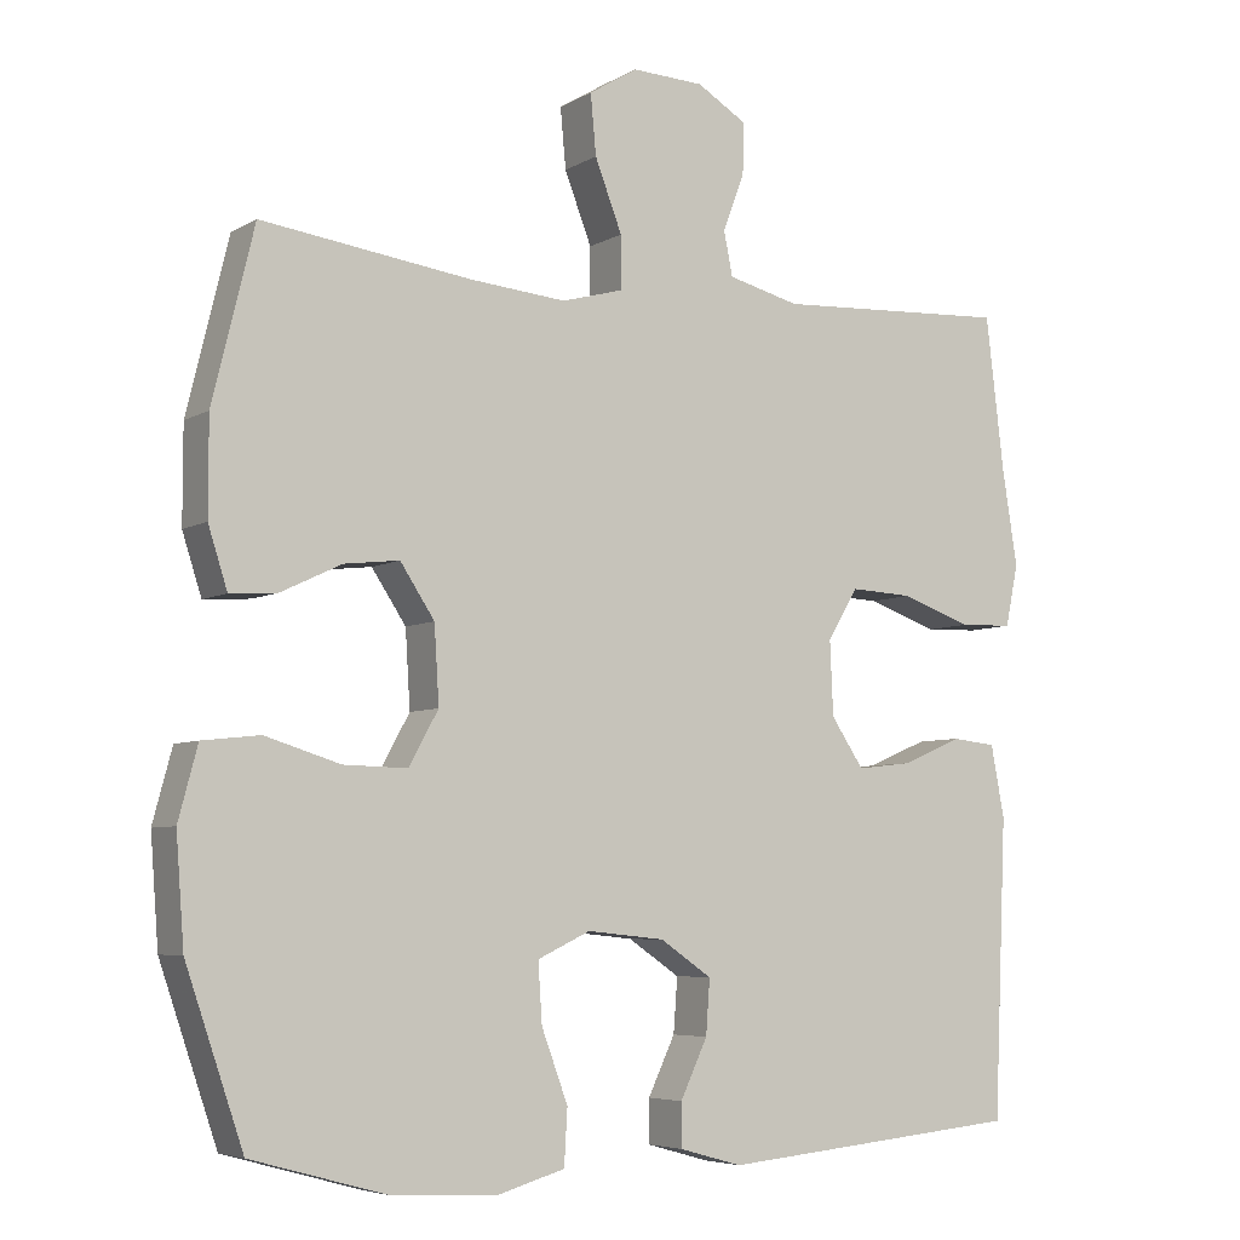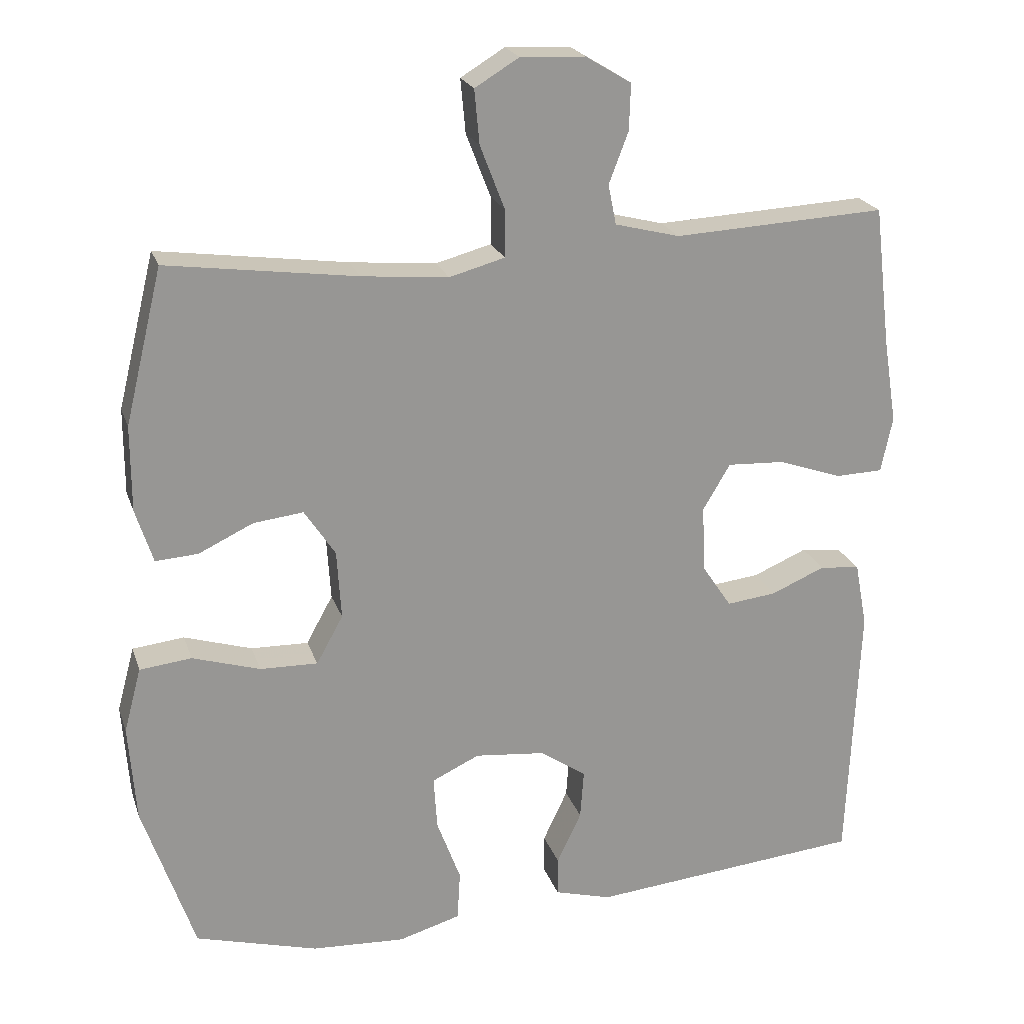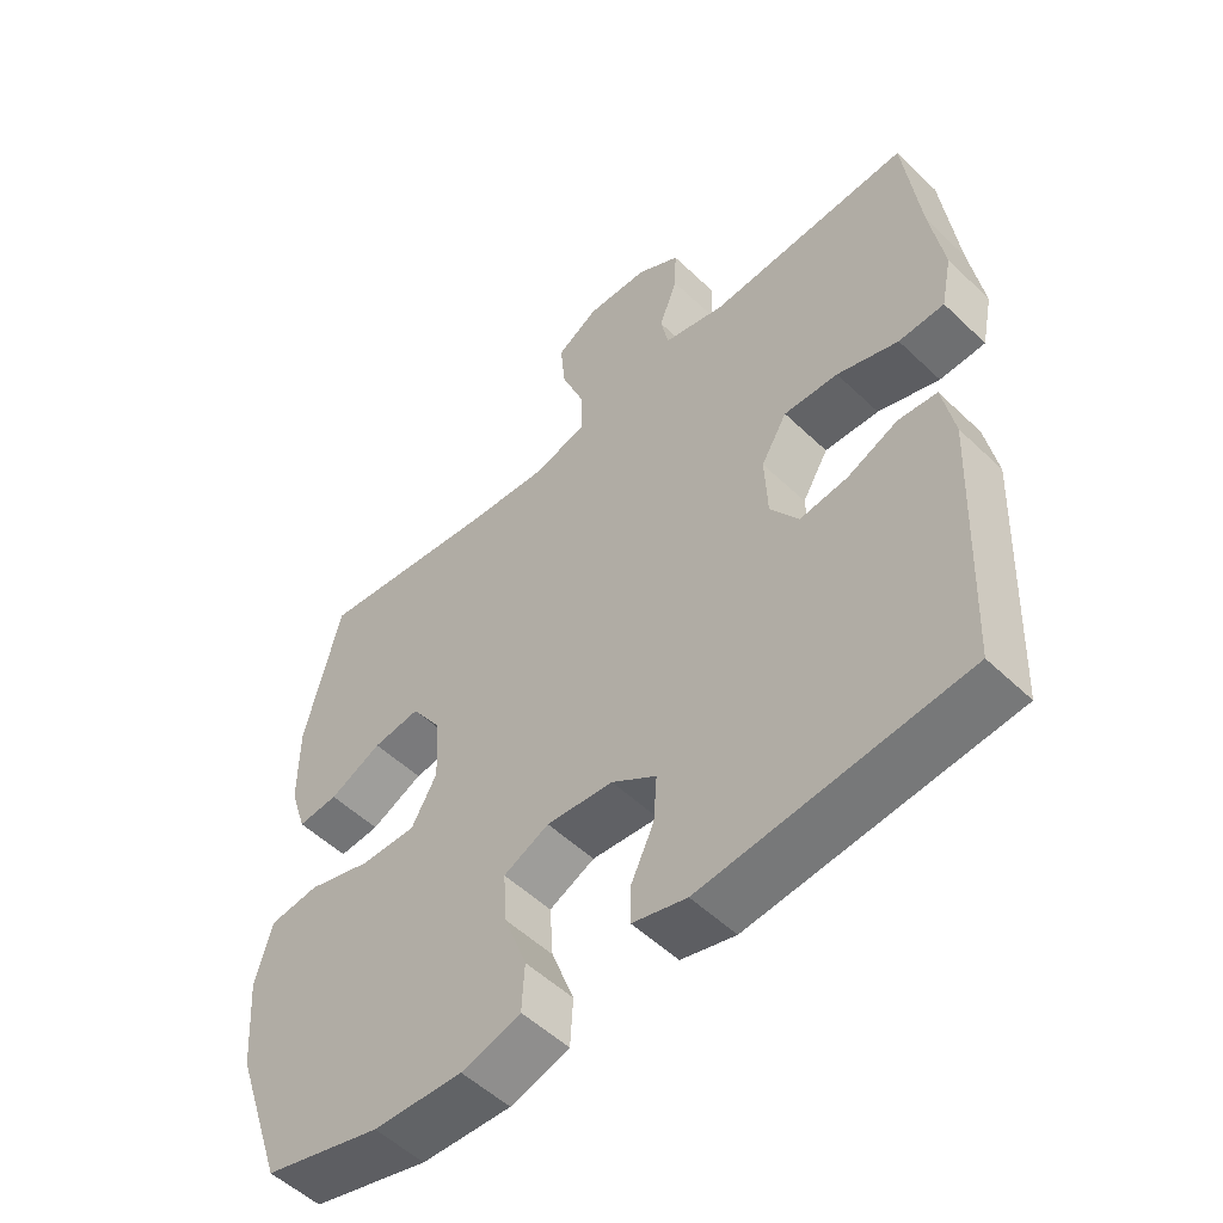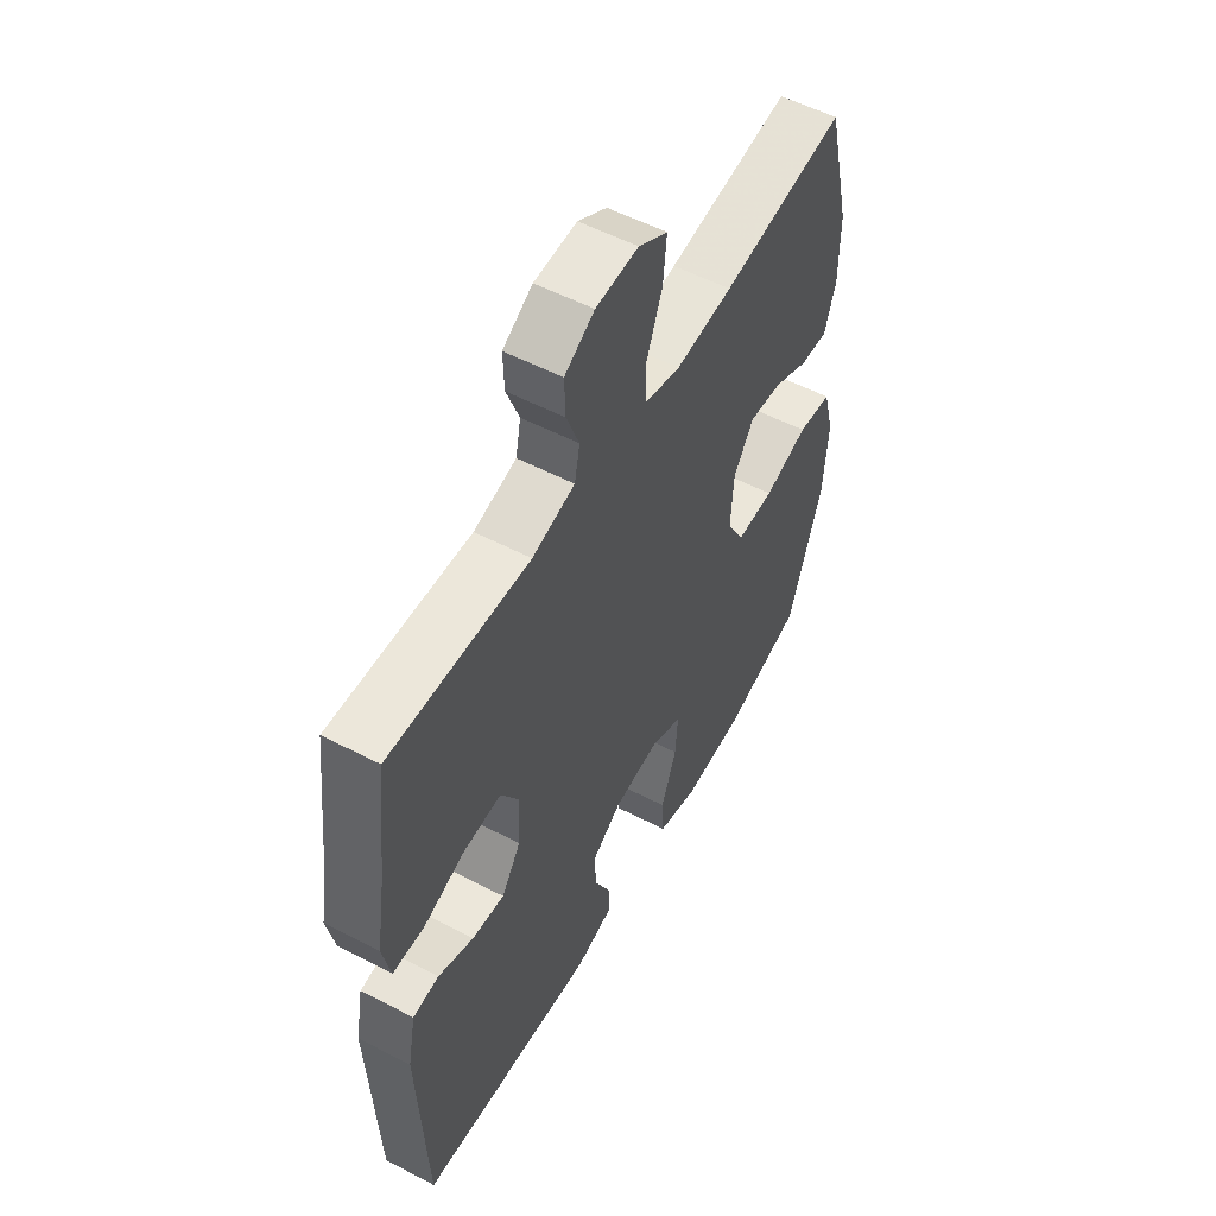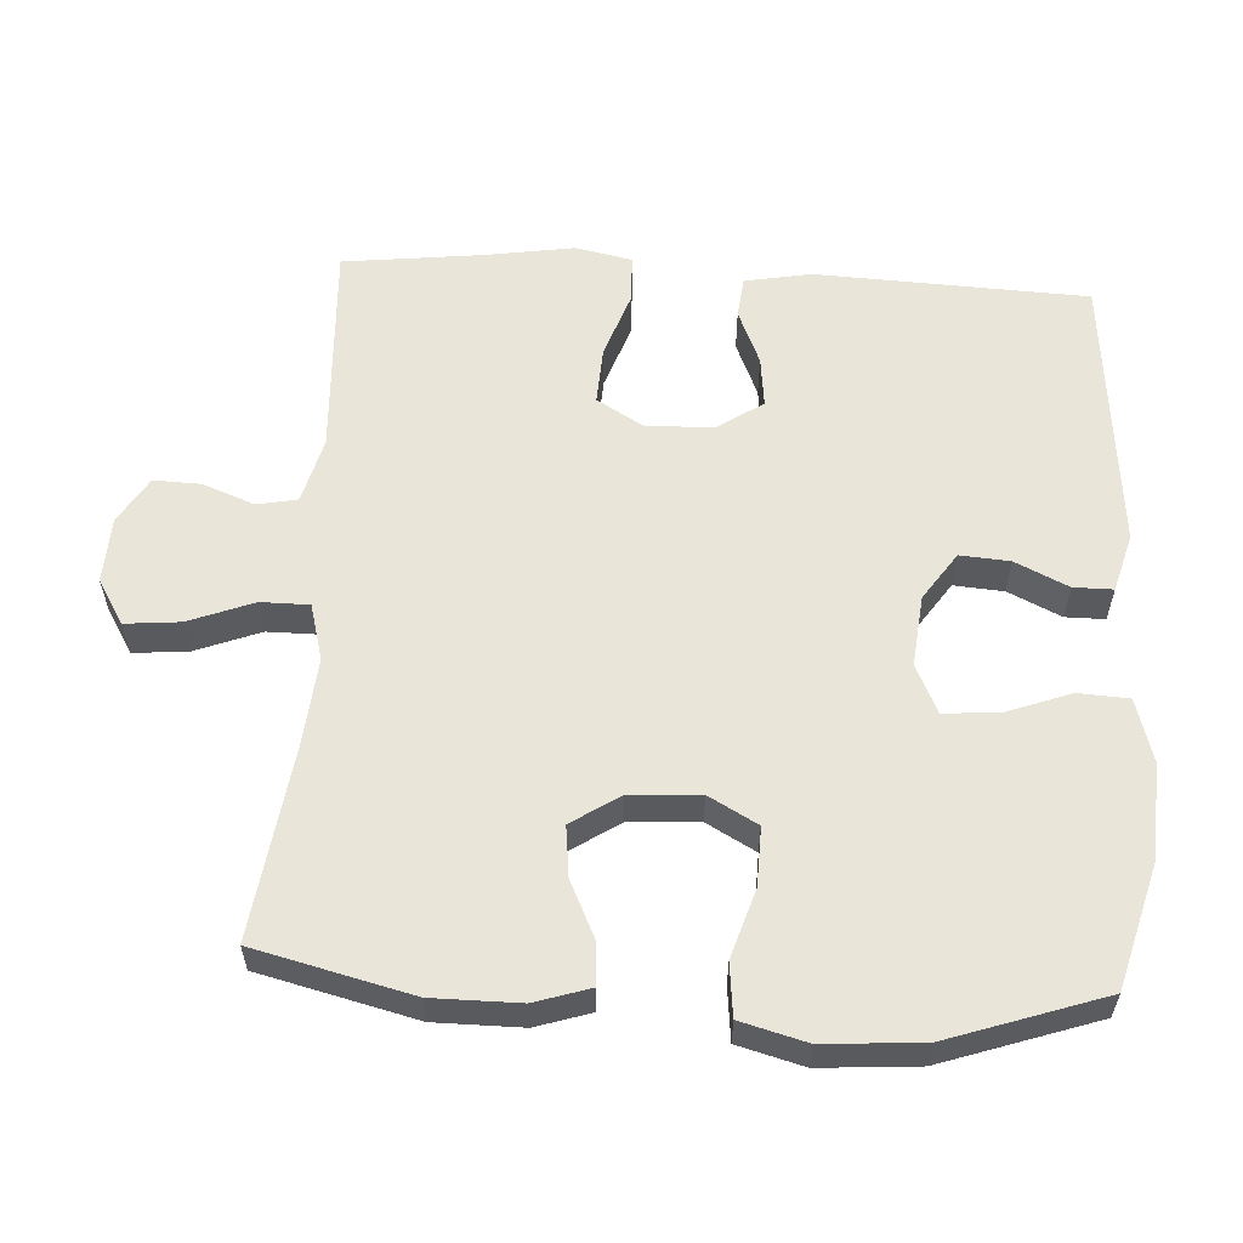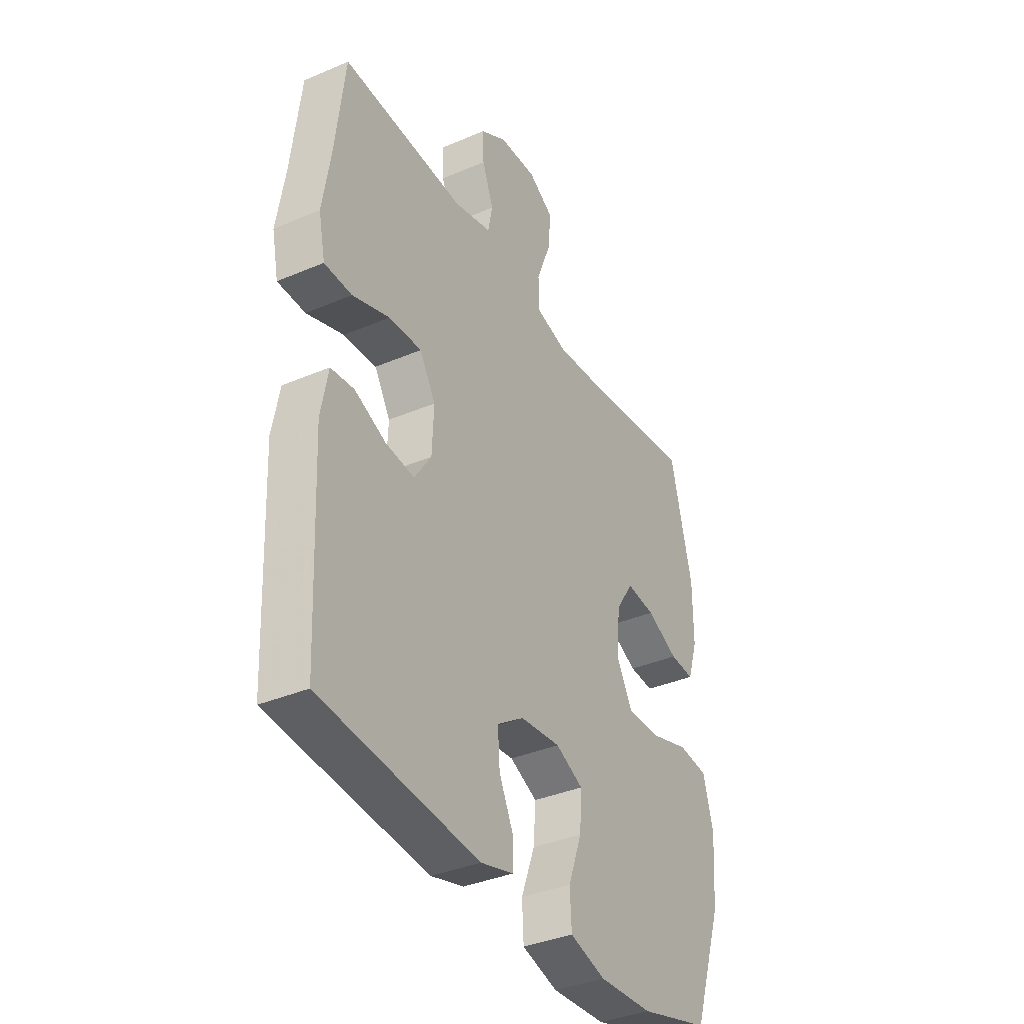
<metadata>
{"format":"obj","ext":"obj","renderer":"f3d","projection":"perspective","resolution":1024,"background":"white","views":[{"elev":-5.7,"azim":148.7,"up":"+Z"},{"elev":21.9,"azim":163.9,"up":"+Z"},{"elev":-53.2,"azim":-135.5,"up":"+Z"},{"elev":54.8,"azim":-61.2,"up":"+Z"},{"elev":58.4,"azim":93.4,"up":"+Y"},{"elev":-36.7,"azim":-61.0,"up":"+Z"}]}
</metadata>
<code>
v -0.5 0.07 0.5
v -0.205 0.07 0.485
v -0.115 0.07 0.508
v -0.104 0.07 0.563
v -0.131 0.07 0.634
v -0.133 0.07 0.698
v -0.07 0.07 0.736
v 0.02 0.07 0.74
v 0.081 0.07 0.703
v 0.074 0.07 0.628
v 0.04 0.07 0.54
v 0.04 0.07 0.474
v 0.117 0.07 0.453
v 0.237 0.07 0.464
v 0.5 0.07 0.5
v 0.552 0.07 0.286
v 0.552 0.07 0.167
v 0.528 0.07 0.092
v 0.469 0.07 0.096
v 0.393 0.07 0.132
v 0.324 0.07 0.14
v 0.281 0.07 0.075
v 0.275 0.07 -0.021
v 0.312 0.07 -0.088
v 0.392 0.07 -0.086
v 0.486 0.07 -0.057
v 0.558 0.07 -0.065
v 0.582 0.07 -0.155
v 0.572 0.07 -0.289
v 0.5 0.07 -0.5
v 0.33 0.07 -0.547
v 0.2 0.07 -0.554
v 0.114 0.07 -0.529
v 0.11 0.07 -0.46
v 0.143 0.07 -0.371
v 0.148 0.07 -0.297
v 0.082 0.07 -0.266
v -0.015 0.07 -0.276
v -0.08 0.07 -0.32
v -0.075 0.07 -0.388
v -0.041 0.07 -0.46
v -0.041 0.07 -0.514
v -0.12 0.07 -0.536
v -0.5 0.07 -0.5
v -0.516 0.07 -0.129
v -0.499 0.07 -0.039
v -0.443 0.07 -0.033
v -0.368 0.07 -0.065
v -0.299 0.07 -0.073
v -0.258 0.07 -0.012
v -0.254 0.07 0.08
v -0.292 0.07 0.144
v -0.371 0.07 0.14
v -0.46 0.07 0.109
v -0.526 0.07 0.111
v -0.542 0.07 0.188
v -0.523 0.07 0.307
v -0.5 0 0.5
v -0.205 0 0.485
v -0.115 0 0.508
v -0.104 0 0.563
v -0.131 0 0.634
v -0.133 0 0.698
v -0.07 0 0.736
v 0.02 0 0.74
v 0.081 0 0.703
v 0.074 0 0.628
v 0.04 0 0.54
v 0.04 0 0.474
v 0.117 0 0.453
v 0.237 0 0.464
v 0.5 0 0.5
v 0.552 0 0.286
v 0.552 0 0.167
v 0.528 0 0.092
v 0.469 0 0.096
v 0.393 0 0.132
v 0.324 0 0.14
v 0.281 0 0.075
v 0.275 0 -0.021
v 0.312 0 -0.088
v 0.392 0 -0.086
v 0.486 0 -0.057
v 0.558 0 -0.065
v 0.582 0 -0.155
v 0.572 0 -0.289
v 0.5 0 -0.5
v 0.33 0 -0.547
v 0.2 0 -0.554
v 0.114 0 -0.529
v 0.11 0 -0.46
v 0.143 0 -0.371
v 0.148 0 -0.297
v 0.082 0 -0.266
v -0.015 0 -0.276
v -0.08 0 -0.32
v -0.075 0 -0.388
v -0.041 0 -0.46
v -0.041 0 -0.514
v -0.12 0 -0.536
v -0.5 0 -0.5
v -0.516 0 -0.129
v -0.499 0 -0.039
v -0.443 0 -0.033
v -0.368 0 -0.065
v -0.299 0 -0.073
v -0.258 0 -0.012
v -0.254 0 0.08
v -0.292 0 0.144
v -0.371 0 0.14
v -0.46 0 0.109
v -0.526 0 0.111
v -0.542 0 0.188
v -0.523 0 0.307
f 55 56 57
f 54 55 57
f 53 54 57
f 57 1 2
f 53 57 2
f 52 53 2
f 51 52 2 3
f 50 51 3
f 46 47 48
f 45 46 48
f 44 45 48
f 43 44 48
f 42 43 48
f 41 42 48
f 40 41 48
f 39 40 48 49
f 38 39 49 50
f 33 34 35
f 32 33 35
f 31 32 35
f 30 31 35
f 29 30 35
f 28 29 35
f 27 28 35
f 26 27 35
f 25 26 35
f 24 25 35 36
f 23 24 36 37
f 18 19 20
f 17 18 20
f 16 17 20
f 15 16 20
f 14 15 20
f 13 14 20 21
f 12 13 21 22
f 9 10 11
f 8 9 11
f 7 8 11
f 6 7 11
f 5 6 11
f 4 5 11
f 3 4 11 12
f 37 38 50
f 23 37 50
f 22 23 50
f 12 22 50
f 3 12 50
f 114 113 112
f 114 112 111
f 114 111 110
f 59 58 114
f 59 114 110
f 59 110 109
f 60 59 109 108
f 60 108 107
f 105 104 103
f 105 103 102
f 105 102 101
f 105 101 100
f 105 100 99
f 105 99 98
f 105 98 97
f 106 105 97 96
f 107 106 96 95
f 92 91 90
f 92 90 89
f 92 89 88
f 92 88 87
f 92 87 86
f 92 86 85
f 92 85 84
f 92 84 83
f 92 83 82
f 93 92 82 81
f 94 93 81 80
f 77 76 75
f 77 75 74
f 77 74 73
f 77 73 72
f 77 72 71
f 78 77 71 70
f 79 78 70 69
f 68 67 66
f 68 66 65
f 68 65 64
f 68 64 63
f 68 63 62
f 68 62 61
f 69 68 61 60
f 107 95 94
f 107 94 80
f 107 80 79
f 107 79 69
f 107 69 60
f 1 58 59 2
f 2 59 60 3
f 3 60 61 4
f 4 61 62 5
f 5 62 63 6
f 6 63 64 7
f 7 64 65 8
f 8 65 66 9
f 9 66 67 10
f 10 67 68 11
f 11 68 69 12
f 12 69 70 13
f 13 70 71 14
f 14 71 72 15
f 15 72 73 16
f 16 73 74 17
f 17 74 75 18
f 18 75 76 19
f 19 76 77 20
f 20 77 78 21
f 21 78 79 22
f 22 79 80 23
f 23 80 81 24
f 24 81 82 25
f 25 82 83 26
f 26 83 84 27
f 27 84 85 28
f 28 85 86 29
f 29 86 87 30
f 30 87 88 31
f 31 88 89 32
f 32 89 90 33
f 33 90 91 34
f 34 91 92 35
f 35 92 93 36
f 36 93 94 37
f 37 94 95 38
f 38 95 96 39
f 39 96 97 40
f 40 97 98 41
f 41 98 99 42
f 42 99 100 43
f 43 100 101 44
f 44 101 102 45
f 45 102 103 46
f 46 103 104 47
f 47 104 105 48
f 48 105 106 49
f 49 106 107 50
f 50 107 108 51
f 51 108 109 52
f 52 109 110 53
f 53 110 111 54
f 54 111 112 55
f 55 112 113 56
f 56 113 114 57
f 57 114 58 1

</code>
